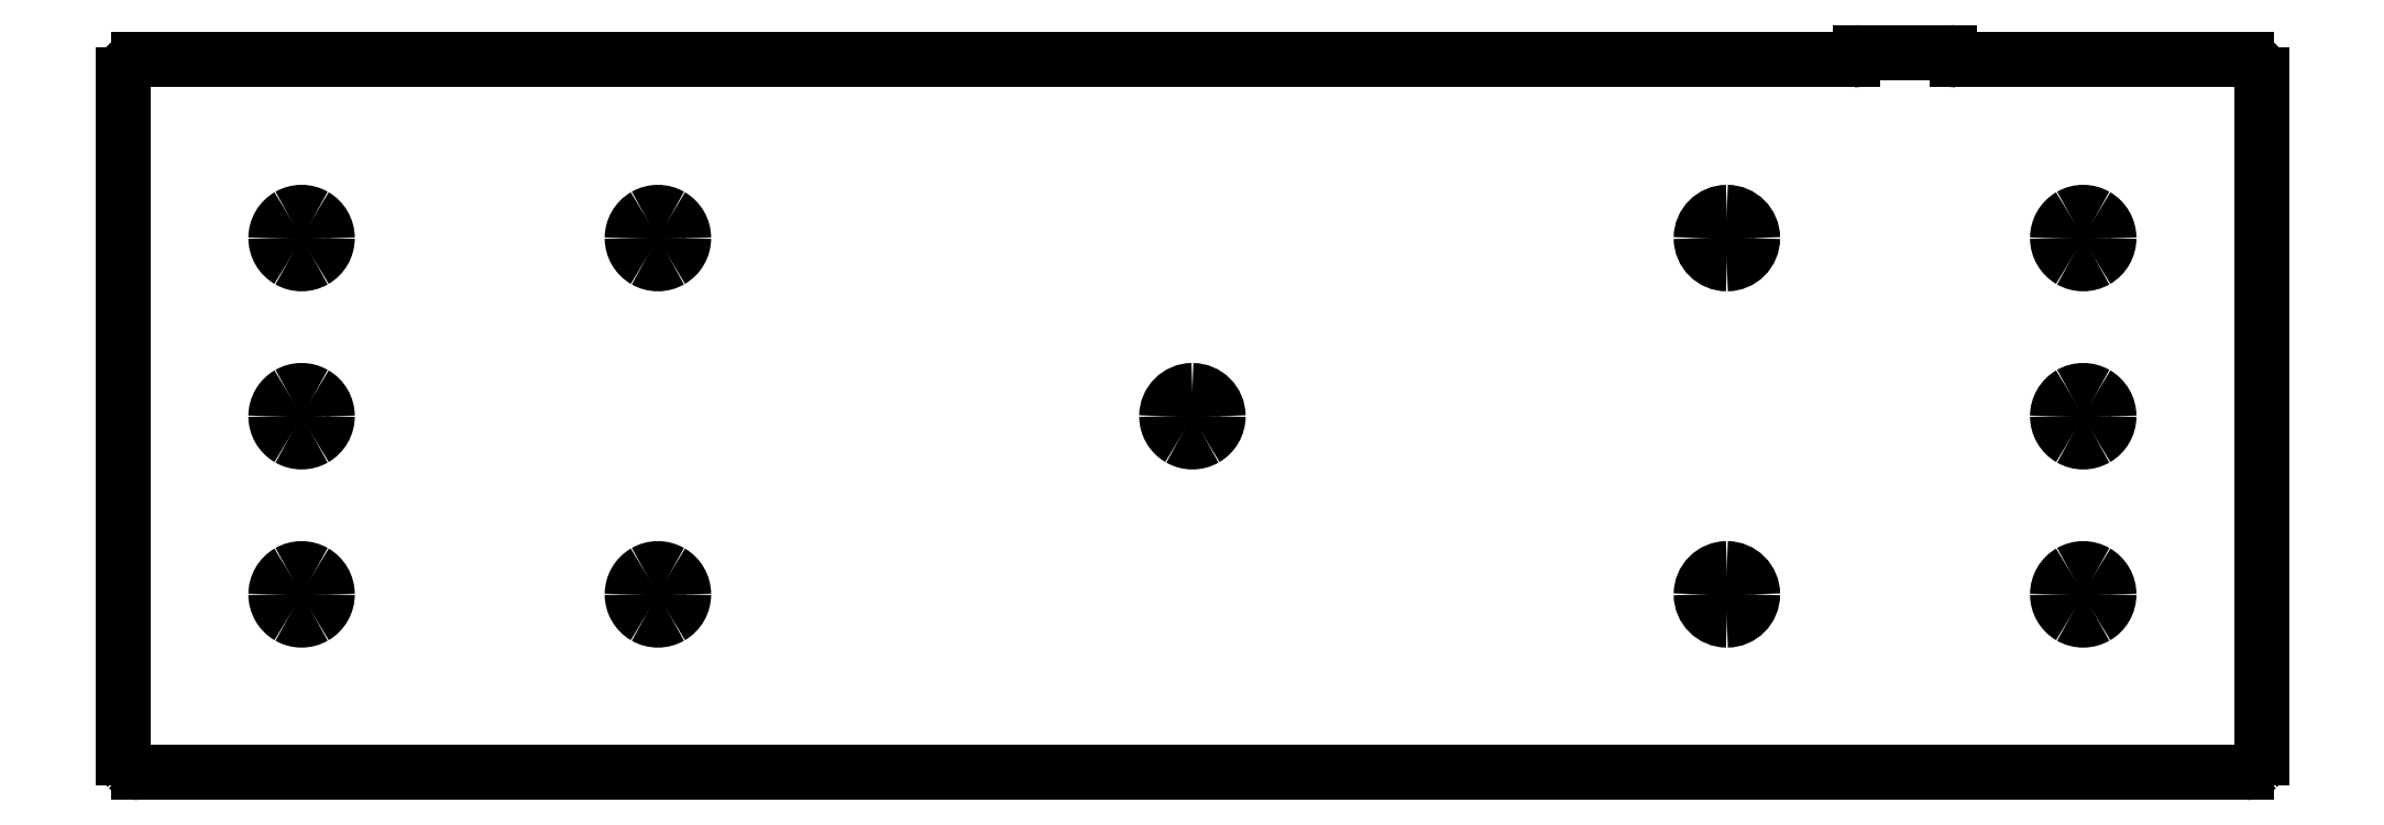
<metadata>
{"format":"dxf","ext":"dxf","renderer":"ezdxf+matplotlib","layout":"modelspace","background":"white","min_lineweight":24,"dpi":150}
</metadata>
<code>
0
SECTION
2
ENTITIES
0
SPLINE
8
0
70
8
71
3
72
8
73
4
74
0
40
0
40
0
40
0
40
0
40
1
40
1
40
1
40
1
10
59.97
20
-19.17
30
0
10
59.97
20
-20.15
30
0
10
59.44
20
-21.06
30
0
10
58.59
20
-21.55
30
0
0
SPLINE
8
0
70
8
71
3
72
8
73
4
74
0
40
0
40
0
40
0
40
0
40
1
40
1
40
1
40
1
10
58.59
20
-21.55
30
0
10
57.74
20
-22.04
30
0
10
56.69
20
-22.04
30
0
10
55.84
20
-21.55
30
0
0
SPLINE
8
0
70
8
71
3
72
8
73
4
74
0
40
0
40
0
40
0
40
0
40
1
40
1
40
1
40
1
10
55.84
20
-21.55
30
0
10
54.99
20
-21.06
30
0
10
54.47
20
-20.15
30
0
10
54.47
20
-19.17
30
0
0
SPLINE
8
0
70
8
71
3
72
8
73
4
74
0
40
0
40
0
40
0
40
0
40
1
40
1
40
1
40
1
10
54.47
20
-19.17
30
0
10
54.47
20
-18.19
30
0
10
54.99
20
-17.28
30
0
10
55.84
20
-16.79
30
0
0
SPLINE
8
0
70
8
71
3
72
8
73
4
74
0
40
0
40
0
40
0
40
0
40
1
40
1
40
1
40
1
10
55.84
20
-16.79
30
0
10
56.69
20
-16.3
30
0
10
57.74
20
-16.3
30
0
10
58.59
20
-16.79
30
0
0
SPLINE
8
0
70
8
71
3
72
8
73
4
74
0
40
0
40
0
40
0
40
0
40
1
40
1
40
1
40
1
10
58.59
20
-16.79
30
0
10
59.44
20
-17.28
30
0
10
59.97
20
-18.19
30
0
10
59.97
20
-19.17
30
0
0
LINE
8
0
10
59.97
20
-19.17
30
0
11
59.97
21
-19.17
31
0
0
SPLINE
8
0
70
8
71
3
72
8
73
4
74
0
40
0
40
0
40
0
40
0
40
1
40
1
40
1
40
1
10
21.87
20
-38.22
30
0
10
21.87
20
-39.2
30
0
10
21.34
20
-40.11
30
0
10
20.49
20
-40.6
30
0
0
SPLINE
8
0
70
8
71
3
72
8
73
4
74
0
40
0
40
0
40
0
40
0
40
1
40
1
40
1
40
1
10
20.49
20
-40.6
30
0
10
19.64
20
-41.09
30
0
10
18.59
20
-41.09
30
0
10
17.74
20
-40.6
30
0
0
SPLINE
8
0
70
8
71
3
72
8
73
4
74
0
40
0
40
0
40
0
40
0
40
1
40
1
40
1
40
1
10
17.74
20
-40.6
30
0
10
16.89
20
-40.11
30
0
10
16.37
20
-39.2
30
0
10
16.37
20
-38.22
30
0
0
SPLINE
8
0
70
8
71
3
72
8
73
4
74
0
40
0
40
0
40
0
40
0
40
1
40
1
40
1
40
1
10
16.37
20
-38.22
30
0
10
16.37
20
-37.24
30
0
10
16.89
20
-36.33
30
0
10
17.74
20
-35.84
30
0
0
SPLINE
8
0
70
8
71
3
72
8
73
4
74
0
40
0
40
0
40
0
40
0
40
1
40
1
40
1
40
1
10
17.74
20
-35.84
30
0
10
18.59
20
-35.35
30
0
10
19.64
20
-35.35
30
0
10
20.49
20
-35.84
30
0
0
SPLINE
8
0
70
8
71
3
72
8
73
4
74
0
40
0
40
0
40
0
40
0
40
1
40
1
40
1
40
1
10
20.49
20
-35.84
30
0
10
21.34
20
-36.33
30
0
10
21.87
20
-37.24
30
0
10
21.87
20
-38.22
30
0
0
LINE
8
0
10
21.87
20
-38.22
30
0
11
21.87
21
-38.22
31
0
0
SPLINE
8
0
70
8
71
3
72
8
73
4
74
0
40
0
40
0
40
0
40
0
40
1
40
1
40
1
40
1
10
59.97
20
-57.27
30
0
10
59.97
20
-58.25
30
0
10
59.44
20
-59.16
30
0
10
58.59
20
-59.65
30
0
0
SPLINE
8
0
70
8
71
3
72
8
73
4
74
0
40
0
40
0
40
0
40
0
40
1
40
1
40
1
40
1
10
58.59
20
-59.65
30
0
10
57.74
20
-60.14
30
0
10
56.69
20
-60.14
30
0
10
55.84
20
-59.65
30
0
0
SPLINE
8
0
70
8
71
3
72
8
73
4
74
0
40
0
40
0
40
0
40
0
40
1
40
1
40
1
40
1
10
55.84
20
-59.65
30
0
10
54.99
20
-59.16
30
0
10
54.47
20
-58.25
30
0
10
54.47
20
-57.27
30
0
0
SPLINE
8
0
70
8
71
3
72
8
73
4
74
0
40
0
40
0
40
0
40
0
40
1
40
1
40
1
40
1
10
54.47
20
-57.27
30
0
10
54.47
20
-56.29
30
0
10
54.99
20
-55.38
30
0
10
55.84
20
-54.89
30
0
0
SPLINE
8
0
70
8
71
3
72
8
73
4
74
0
40
0
40
0
40
0
40
0
40
1
40
1
40
1
40
1
10
55.84
20
-54.89
30
0
10
56.69
20
-54.4
30
0
10
57.74
20
-54.4
30
0
10
58.59
20
-54.89
30
0
0
SPLINE
8
0
70
8
71
3
72
8
73
4
74
0
40
0
40
0
40
0
40
0
40
1
40
1
40
1
40
1
10
58.59
20
-54.89
30
0
10
59.44
20
-55.38
30
0
10
59.97
20
-56.29
30
0
10
59.97
20
-57.27
30
0
0
LINE
8
0
10
59.97
20
-57.27
30
0
11
59.97
21
-57.27
31
0
0
SPLINE
8
0
70
8
71
3
72
8
73
4
74
0
40
0
40
0
40
0
40
0
40
1
40
1
40
1
40
1
10
174.3
20
-19.17
30
0
10
174.3
20
-20.69
30
0
10
173
20
-21.92
30
0
10
171.5
20
-21.92
30
0
0
SPLINE
8
0
70
8
71
3
72
8
73
4
74
0
40
0
40
0
40
0
40
0
40
1
40
1
40
1
40
1
10
171.5
20
-21.92
30
0
10
170
20
-21.92
30
0
10
168.8
20
-20.69
30
0
10
168.8
20
-19.17
30
0
0
SPLINE
8
0
70
8
71
3
72
8
73
4
74
0
40
0
40
0
40
0
40
0
40
1
40
1
40
1
40
1
10
168.8
20
-19.17
30
0
10
168.8
20
-17.65
30
0
10
170
20
-16.42
30
0
10
171.5
20
-16.42
30
0
0
SPLINE
8
0
70
8
71
3
72
8
73
4
74
0
40
0
40
0
40
0
40
0
40
1
40
1
40
1
40
1
10
171.5
20
-16.42
30
0
10
173
20
-16.42
30
0
10
174.3
20
-17.65
30
0
10
174.3
20
-19.17
30
0
0
LINE
8
0
10
174.3
20
-19.17
30
0
11
174.3
21
-19.17
31
0
0
SPLINE
8
0
70
8
71
3
72
8
73
4
74
0
40
0
40
0
40
0
40
0
40
1
40
1
40
1
40
1
10
212.4
20
-38.22
30
0
10
212.4
20
-39.2
30
0
10
211.8
20
-40.11
30
0
10
211
20
-40.6
30
0
0
SPLINE
8
0
70
8
71
3
72
8
73
4
74
0
40
0
40
0
40
0
40
0
40
1
40
1
40
1
40
1
10
211
20
-40.6
30
0
10
210.1
20
-41.09
30
0
10
209.1
20
-41.09
30
0
10
208.2
20
-40.6
30
0
0
SPLINE
8
0
70
8
71
3
72
8
73
4
74
0
40
0
40
0
40
0
40
0
40
1
40
1
40
1
40
1
10
208.2
20
-40.6
30
0
10
207.4
20
-40.11
30
0
10
206.9
20
-39.2
30
0
10
206.9
20
-38.22
30
0
0
SPLINE
8
0
70
8
71
3
72
8
73
4
74
0
40
0
40
0
40
0
40
0
40
1
40
1
40
1
40
1
10
206.9
20
-38.22
30
0
10
206.9
20
-37.24
30
0
10
207.4
20
-36.33
30
0
10
208.2
20
-35.84
30
0
0
SPLINE
8
0
70
8
71
3
72
8
73
4
74
0
40
0
40
0
40
0
40
0
40
1
40
1
40
1
40
1
10
208.2
20
-35.84
30
0
10
209.1
20
-35.35
30
0
10
210.1
20
-35.35
30
0
10
211
20
-35.84
30
0
0
SPLINE
8
0
70
8
71
3
72
8
73
4
74
0
40
0
40
0
40
0
40
0
40
1
40
1
40
1
40
1
10
211
20
-35.84
30
0
10
211.8
20
-36.33
30
0
10
212.4
20
-37.24
30
0
10
212.4
20
-38.22
30
0
0
LINE
8
0
10
212.4
20
-38.22
30
0
11
212.4
21
-38.22
31
0
0
SPLINE
8
0
70
8
71
3
72
8
73
4
74
0
40
0
40
0
40
0
40
0
40
1
40
1
40
1
40
1
10
174.3
20
-57.27
30
0
10
174.3
20
-58.79
30
0
10
173
20
-60.02
30
0
10
171.5
20
-60.02
30
0
0
SPLINE
8
0
70
8
71
3
72
8
73
4
74
0
40
0
40
0
40
0
40
0
40
1
40
1
40
1
40
1
10
171.5
20
-60.02
30
0
10
170
20
-60.02
30
0
10
168.8
20
-58.79
30
0
10
168.8
20
-57.27
30
0
0
SPLINE
8
0
70
8
71
3
72
8
73
4
74
0
40
0
40
0
40
0
40
0
40
1
40
1
40
1
40
1
10
168.8
20
-57.27
30
0
10
168.8
20
-55.75
30
0
10
170
20
-54.52
30
0
10
171.5
20
-54.52
30
0
0
SPLINE
8
0
70
8
71
3
72
8
73
4
74
0
40
0
40
0
40
0
40
0
40
1
40
1
40
1
40
1
10
171.5
20
-54.52
30
0
10
173
20
-54.52
30
0
10
174.3
20
-55.75
30
0
10
174.3
20
-57.27
30
0
0
LINE
8
0
10
174.3
20
-57.27
30
0
11
174.3
21
-57.27
31
0
0
SPLINE
8
0
70
8
71
3
72
8
73
4
74
0
40
0
40
0
40
0
40
0
40
1
40
1
40
1
40
1
10
117.1
20
-38.22
30
0
10
117.1
20
-39.2
30
0
10
116.6
20
-40.11
30
0
10
115.7
20
-40.6
30
0
0
SPLINE
8
0
70
8
71
3
72
8
73
4
74
0
40
0
40
0
40
0
40
0
40
1
40
1
40
1
40
1
10
115.7
20
-40.6
30
0
10
114.9
20
-41.09
30
0
10
113.8
20
-41.09
30
0
10
113
20
-40.6
30
0
0
SPLINE
8
0
70
8
71
3
72
8
73
4
74
0
40
0
40
0
40
0
40
0
40
1
40
1
40
1
40
1
10
113
20
-40.6
30
0
10
112.1
20
-40.11
30
0
10
111.6
20
-39.2
30
0
10
111.6
20
-38.22
30
0
0
SPLINE
8
0
70
8
71
3
72
8
73
4
74
0
40
0
40
0
40
0
40
0
40
1
40
1
40
1
40
1
10
111.6
20
-38.22
30
0
10
111.6
20
-36.7
30
0
10
112.8
20
-35.47
30
0
10
114.4
20
-35.47
30
0
0
SPLINE
8
0
70
8
71
3
72
8
73
4
74
0
40
0
40
0
40
0
40
0
40
1
40
1
40
1
40
1
10
114.4
20
-35.47
30
0
10
115.9
20
-35.47
30
0
10
117.1
20
-36.7
30
0
10
117.1
20
-38.22
30
0
0
LINE
8
0
10
117.1
20
-38.22
30
0
11
117.1
21
-38.22
31
0
0
SPLINE
8
0
70
8
71
3
72
8
73
4
74
0
40
0
40
0
40
0
40
0
40
1
40
1
40
1
40
1
10
21.87
20
-19.17
30
0
10
21.87
20
-20.15
30
0
10
21.34
20
-21.06
30
0
10
20.49
20
-21.55
30
0
0
SPLINE
8
0
70
8
71
3
72
8
73
4
74
0
40
0
40
0
40
0
40
0
40
1
40
1
40
1
40
1
10
20.49
20
-21.55
30
0
10
19.64
20
-22.04
30
0
10
18.59
20
-22.04
30
0
10
17.74
20
-21.55
30
0
0
SPLINE
8
0
70
8
71
3
72
8
73
4
74
0
40
0
40
0
40
0
40
0
40
1
40
1
40
1
40
1
10
17.74
20
-21.55
30
0
10
16.89
20
-21.06
30
0
10
16.37
20
-20.15
30
0
10
16.37
20
-19.17
30
0
0
SPLINE
8
0
70
8
71
3
72
8
73
4
74
0
40
0
40
0
40
0
40
0
40
1
40
1
40
1
40
1
10
16.37
20
-19.17
30
0
10
16.37
20
-18.19
30
0
10
16.89
20
-17.28
30
0
10
17.74
20
-16.79
30
0
0
SPLINE
8
0
70
8
71
3
72
8
73
4
74
0
40
0
40
0
40
0
40
0
40
1
40
1
40
1
40
1
10
17.74
20
-16.79
30
0
10
18.59
20
-16.3
30
0
10
19.64
20
-16.3
30
0
10
20.49
20
-16.79
30
0
0
SPLINE
8
0
70
8
71
3
72
8
73
4
74
0
40
0
40
0
40
0
40
0
40
1
40
1
40
1
40
1
10
20.49
20
-16.79
30
0
10
21.34
20
-17.28
30
0
10
21.87
20
-18.19
30
0
10
21.87
20
-19.17
30
0
0
LINE
8
0
10
21.87
20
-19.17
30
0
11
21.87
21
-19.17
31
0
0
SPLINE
8
0
70
8
71
3
72
8
73
4
74
0
40
0
40
0
40
0
40
0
40
1
40
1
40
1
40
1
10
21.87
20
-57.27
30
0
10
21.87
20
-58.25
30
0
10
21.34
20
-59.16
30
0
10
20.49
20
-59.65
30
0
0
SPLINE
8
0
70
8
71
3
72
8
73
4
74
0
40
0
40
0
40
0
40
0
40
1
40
1
40
1
40
1
10
20.49
20
-59.65
30
0
10
19.64
20
-60.14
30
0
10
18.59
20
-60.14
30
0
10
17.74
20
-59.65
30
0
0
SPLINE
8
0
70
8
71
3
72
8
73
4
74
0
40
0
40
0
40
0
40
0
40
1
40
1
40
1
40
1
10
17.74
20
-59.65
30
0
10
16.89
20
-59.16
30
0
10
16.37
20
-58.25
30
0
10
16.37
20
-57.27
30
0
0
SPLINE
8
0
70
8
71
3
72
8
73
4
74
0
40
0
40
0
40
0
40
0
40
1
40
1
40
1
40
1
10
16.37
20
-57.27
30
0
10
16.37
20
-56.29
30
0
10
16.89
20
-55.38
30
0
10
17.74
20
-54.89
30
0
0
SPLINE
8
0
70
8
71
3
72
8
73
4
74
0
40
0
40
0
40
0
40
0
40
1
40
1
40
1
40
1
10
17.74
20
-54.89
30
0
10
18.59
20
-54.4
30
0
10
19.64
20
-54.4
30
0
10
20.49
20
-54.89
30
0
0
SPLINE
8
0
70
8
71
3
72
8
73
4
74
0
40
0
40
0
40
0
40
0
40
1
40
1
40
1
40
1
10
20.49
20
-54.89
30
0
10
21.34
20
-55.38
30
0
10
21.87
20
-56.29
30
0
10
21.87
20
-57.27
30
0
0
LINE
8
0
10
21.87
20
-57.27
30
0
11
21.87
21
-57.27
31
0
0
SPLINE
8
0
70
8
71
3
72
8
73
4
74
0
40
0
40
0
40
0
40
0
40
1
40
1
40
1
40
1
10
212.4
20
-19.17
30
0
10
212.4
20
-20.15
30
0
10
211.8
20
-21.06
30
0
10
211
20
-21.55
30
0
0
SPLINE
8
0
70
8
71
3
72
8
73
4
74
0
40
0
40
0
40
0
40
0
40
1
40
1
40
1
40
1
10
211
20
-21.55
30
0
10
210.1
20
-22.04
30
0
10
209.1
20
-22.04
30
0
10
208.2
20
-21.55
30
0
0
SPLINE
8
0
70
8
71
3
72
8
73
4
74
0
40
0
40
0
40
0
40
0
40
1
40
1
40
1
40
1
10
208.2
20
-21.55
30
0
10
207.4
20
-21.06
30
0
10
206.9
20
-20.15
30
0
10
206.9
20
-19.17
30
0
0
SPLINE
8
0
70
8
71
3
72
8
73
4
74
0
40
0
40
0
40
0
40
0
40
1
40
1
40
1
40
1
10
206.9
20
-19.17
30
0
10
206.9
20
-18.19
30
0
10
207.4
20
-17.28
30
0
10
208.2
20
-16.79
30
0
0
SPLINE
8
0
70
8
71
3
72
8
73
4
74
0
40
0
40
0
40
0
40
0
40
1
40
1
40
1
40
1
10
208.2
20
-16.79
30
0
10
209.1
20
-16.3
30
0
10
210.1
20
-16.3
30
0
10
211
20
-16.79
30
0
0
SPLINE
8
0
70
8
71
3
72
8
73
4
74
0
40
0
40
0
40
0
40
0
40
1
40
1
40
1
40
1
10
211
20
-16.79
30
0
10
211.8
20
-17.28
30
0
10
212.4
20
-18.19
30
0
10
212.4
20
-19.17
30
0
0
LINE
8
0
10
212.4
20
-19.17
30
0
11
212.4
21
-19.17
31
0
0
SPLINE
8
0
70
8
71
3
72
8
73
4
74
0
40
0
40
0
40
0
40
0
40
1
40
1
40
1
40
1
10
212.4
20
-57.27
30
0
10
212.4
20
-58.25
30
0
10
211.8
20
-59.16
30
0
10
211
20
-59.65
30
0
0
SPLINE
8
0
70
8
71
3
72
8
73
4
74
0
40
0
40
0
40
0
40
0
40
1
40
1
40
1
40
1
10
211
20
-59.65
30
0
10
210.1
20
-60.14
30
0
10
209.1
20
-60.14
30
0
10
208.2
20
-59.65
30
0
0
SPLINE
8
0
70
8
71
3
72
8
73
4
74
0
40
0
40
0
40
0
40
0
40
1
40
1
40
1
40
1
10
208.2
20
-59.65
30
0
10
207.4
20
-59.16
30
0
10
206.9
20
-58.25
30
0
10
206.9
20
-57.27
30
0
0
SPLINE
8
0
70
8
71
3
72
8
73
4
74
0
40
0
40
0
40
0
40
0
40
1
40
1
40
1
40
1
10
206.9
20
-57.27
30
0
10
206.9
20
-56.29
30
0
10
207.4
20
-55.38
30
0
10
208.2
20
-54.89
30
0
0
SPLINE
8
0
70
8
71
3
72
8
73
4
74
0
40
0
40
0
40
0
40
0
40
1
40
1
40
1
40
1
10
208.2
20
-54.89
30
0
10
209.1
20
-54.4
30
0
10
210.1
20
-54.4
30
0
10
211
20
-54.89
30
0
0
SPLINE
8
0
70
8
71
3
72
8
73
4
74
0
40
0
40
0
40
0
40
0
40
1
40
1
40
1
40
1
10
211
20
-54.89
30
0
10
211.8
20
-55.38
30
0
10
212.4
20
-56.29
30
0
10
212.4
20
-57.27
30
0
0
LINE
8
0
10
212.4
20
-57.27
30
0
11
212.4
21
-57.27
31
0
0
SPLINE
8
0
70
8
71
3
72
8
73
4
74
0
40
0
40
0
40
0
40
0
40
1
40
1
40
1
40
1
10
1.653
20
-0.1181
30
0
10
0.7761
20
-0.1181
30
0
10
0.06534
20
-0.8288
30
0
10
0.06534
20
-1.706
30
0
0
LINE
8
0
10
0.06331
20
-74.73
30
0
11
0.06331
21
-1.703
31
0
0
LINE
8
0
10
1.651
20
-76.32
30
0
11
3.238
21
-76.32
31
0
0
SPLINE
8
0
70
8
71
3
72
8
73
4
74
0
40
0
40
0
40
0
40
0
40
1
40
1
40
1
40
1
10
0.06534
20
-74.73
30
0
10
0.06534
20
-75.15
30
0
10
0.2326
20
-75.56
30
0
10
0.5303
20
-75.85
30
0
0
SPLINE
8
0
70
8
71
3
72
8
73
4
74
0
40
0
40
0
40
0
40
0
40
1
40
1
40
1
40
1
10
0.5303
20
-75.85
30
0
10
0.828
20
-76.15
30
0
10
1.232
20
-76.32
30
0
10
1.653
20
-76.32
30
0
0
LINE
8
0
10
227.1
20
-76.32
30
0
11
3.238
21
-76.32
31
0
0
SPLINE
8
0
70
8
71
3
72
8
73
4
74
0
40
0
40
0
40
0
40
0
40
1
40
1
40
1
40
1
10
227.1
20
-76.32
30
0
10
227.5
20
-76.32
30
0
10
227.9
20
-76.15
30
0
10
228.2
20
-75.85
30
0
0
SPLINE
8
0
70
8
71
3
72
8
73
4
74
0
40
0
40
0
40
0
40
0
40
1
40
1
40
1
40
1
10
228.2
20
-75.85
30
0
10
228.5
20
-75.56
30
0
10
228.7
20
-75.15
30
0
10
228.7
20
-74.73
30
0
0
LINE
8
0
10
228.7
20
-1.703
30
0
11
228.7
21
-74.73
31
0
0
SPLINE
8
0
70
8
71
3
72
8
73
4
74
0
40
0
40
0
40
0
40
0
40
1
40
1
40
1
40
1
10
228.7
20
-1.706
30
0
10
228.7
20
-0.8288
30
0
10
228
20
-0.1181
30
0
10
227.1
20
-0.1181
30
0
0
SPLINE
8
0
70
8
71
3
72
8
73
4
74
0
40
0
40
0
40
0
40
0
40
1
40
1
40
1
40
1
10
195.7
20
0.2788
30
0
10
195.7
20
0.05968
30
0
10
195.9
20
-0.118
30
0
10
196.1
20
-0.1181
30
0
0
SPLINE
8
0
70
8
71
3
72
8
73
4
74
0
40
0
40
0
40
0
40
0
40
1
40
1
40
1
40
1
10
195.7
20
0.2788
30
0
10
195.7
20
0.3841
30
0
10
195.7
20
0.4851
30
0
10
195.6
20
0.5595
30
0
0
SPLINE
8
0
70
8
71
3
72
8
73
4
74
0
40
0
40
0
40
0
40
0
40
1
40
1
40
1
40
1
10
195.6
20
0.5595
30
0
10
195.5
20
0.6339
30
0
10
195.4
20
0.6757
30
0
10
195.3
20
0.6757
30
0
0
SPLINE
8
0
70
8
71
3
72
8
73
4
74
0
40
0
40
0
40
0
40
0
40
1
40
1
40
1
40
1
10
185.8
20
0.6757
30
0
10
185.6
20
0.6756
30
0
10
185.4
20
0.498
30
0
10
185.4
20
0.2788
30
0
0
SPLINE
8
0
70
8
71
3
72
8
73
4
74
0
40
0
40
0
40
0
40
0
40
1
40
1
40
1
40
1
10
185
20
-0.1181
30
0
10
185.1
20
-0.1181
30
0
10
185.2
20
-0.07629
30
0
10
185.3
20
-0.001859
30
0
0
SPLINE
8
0
70
8
71
3
72
8
73
4
74
0
40
0
40
0
40
0
40
0
40
1
40
1
40
1
40
1
10
185.3
20
-0.001859
30
0
10
185.4
20
0.07257
30
0
10
185.4
20
0.1735
30
0
10
185.4
20
0.2788
30
0
0
LINE
8
0
10
195.3
20
0.6769
30
0
11
185.8
21
0.6769
31
0
0
LINE
8
0
10
196.1
20
-0.1156
30
0
11
227.1
21
-0.1156
31
0
0
LINE
8
0
10
1.651
20
-0.1156
30
0
11
185
21
-0.1156
31
0
0
ENDSEC
0
EOF

</code>
